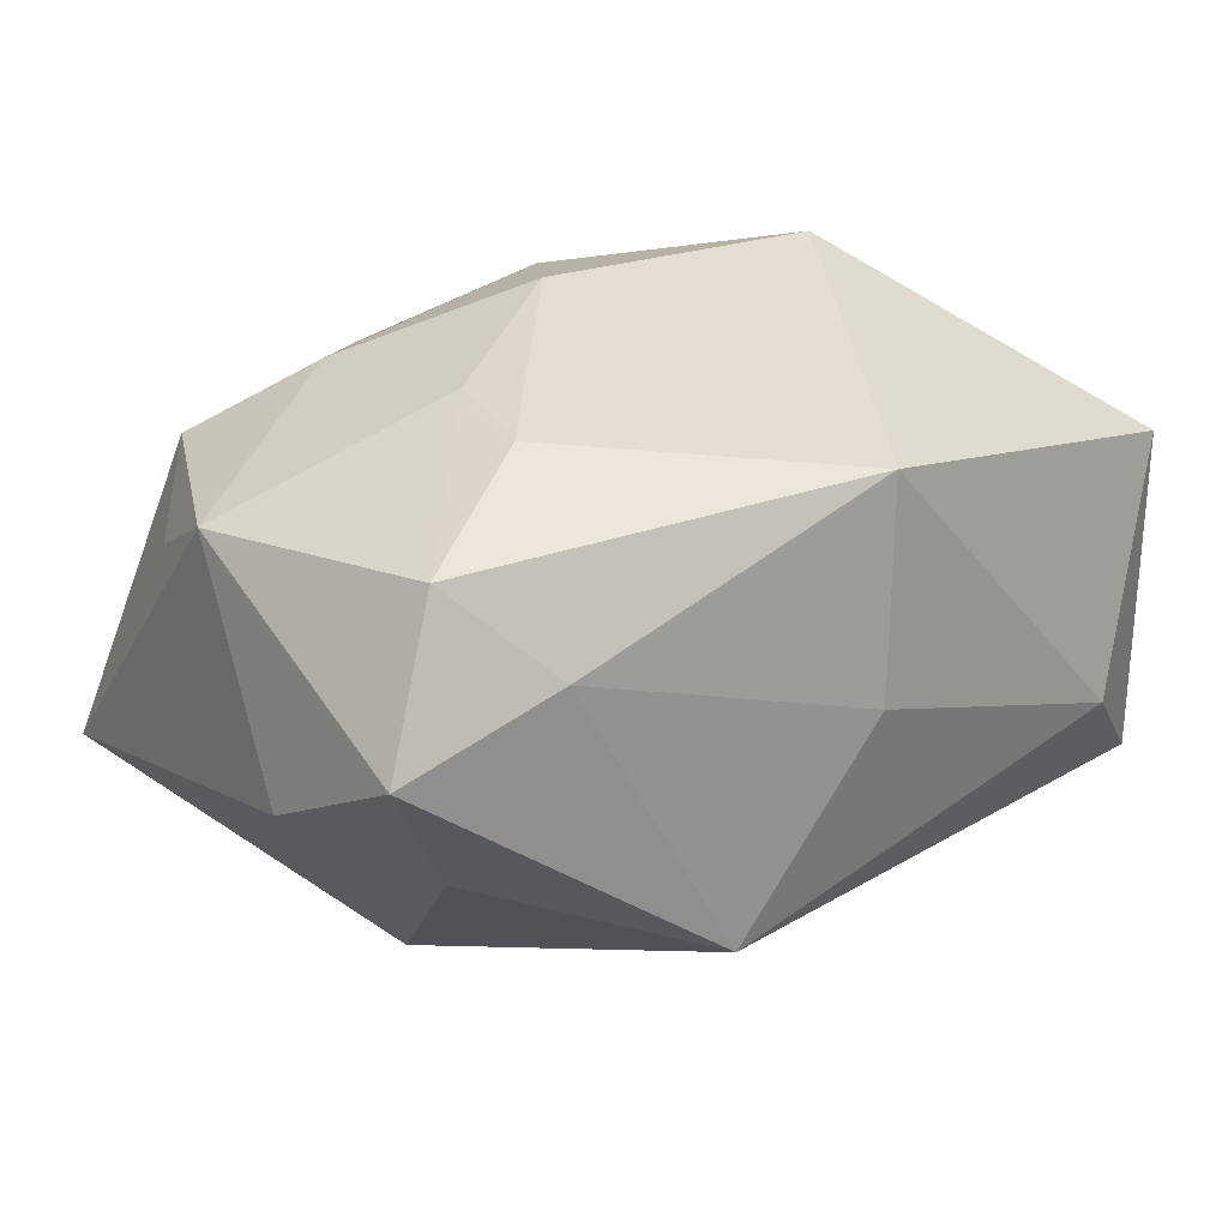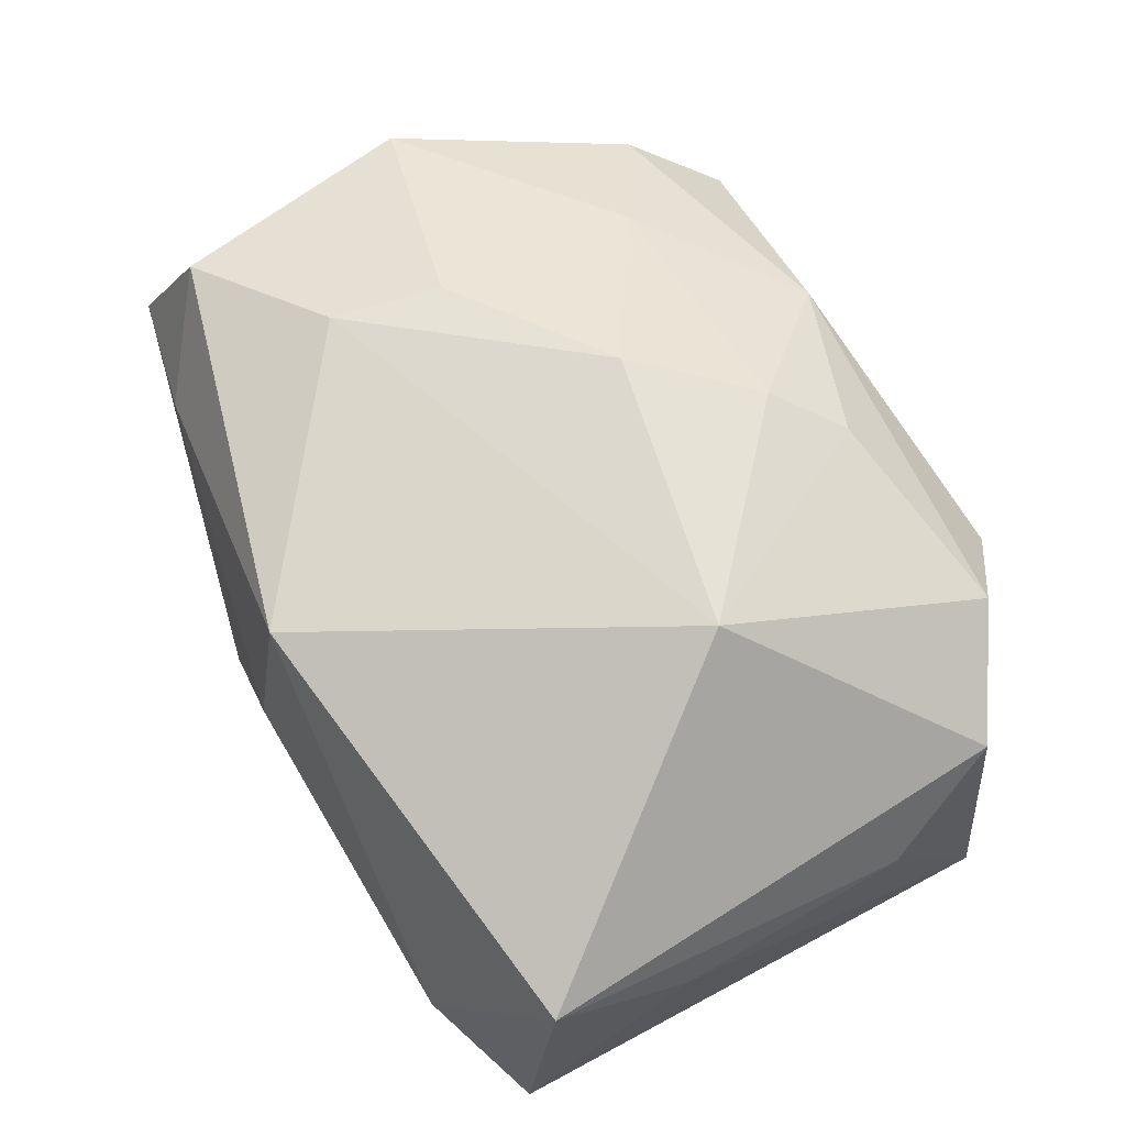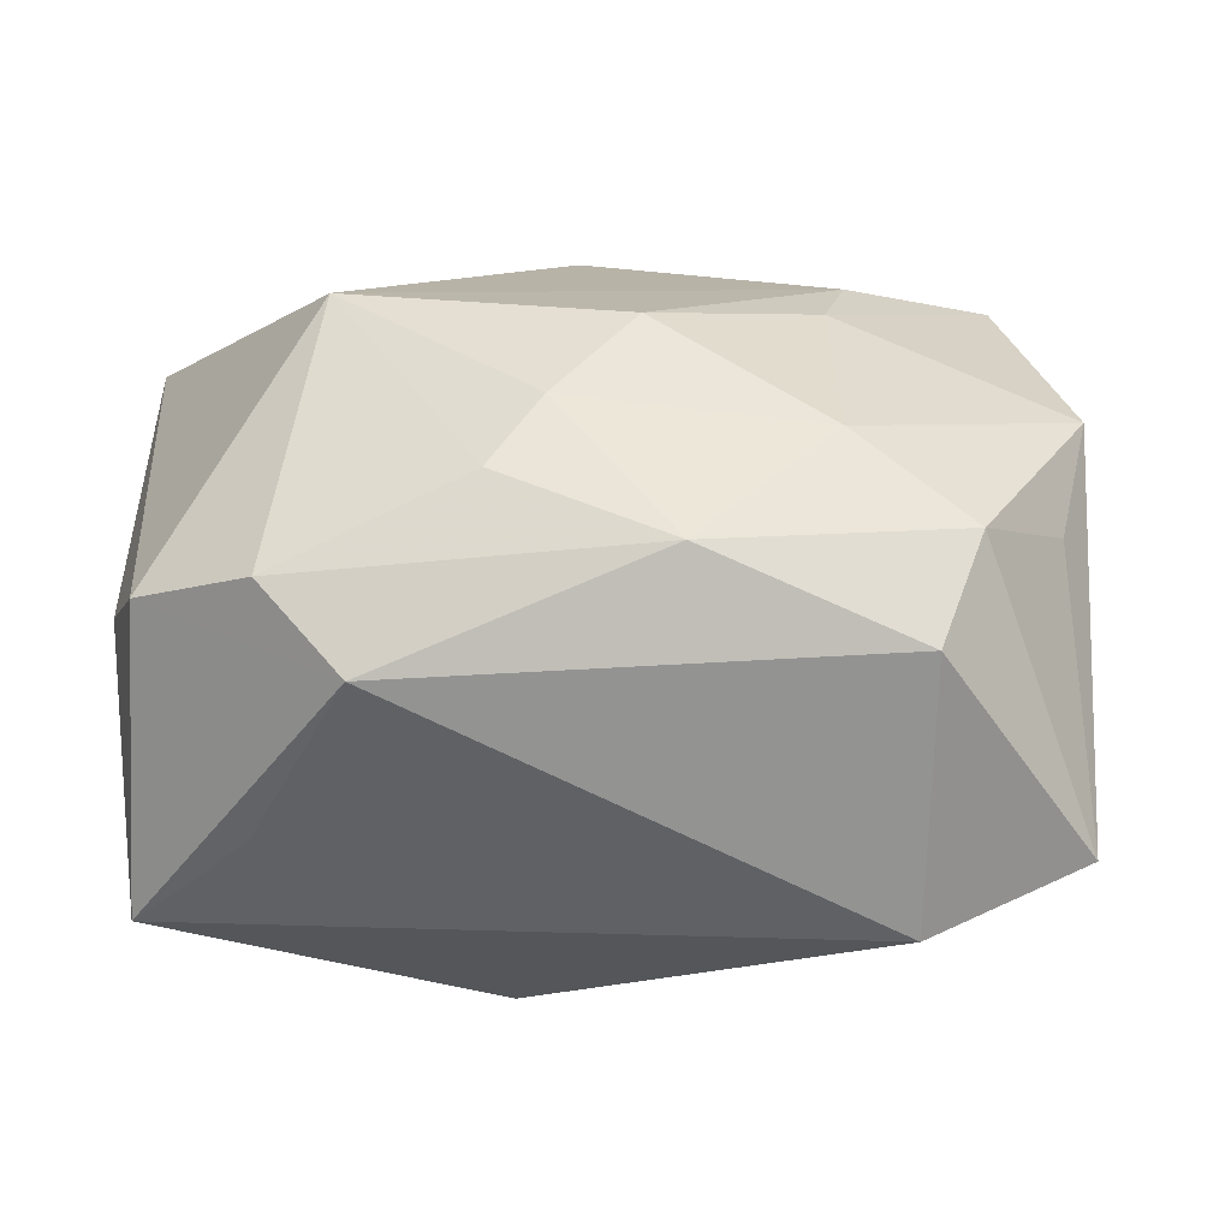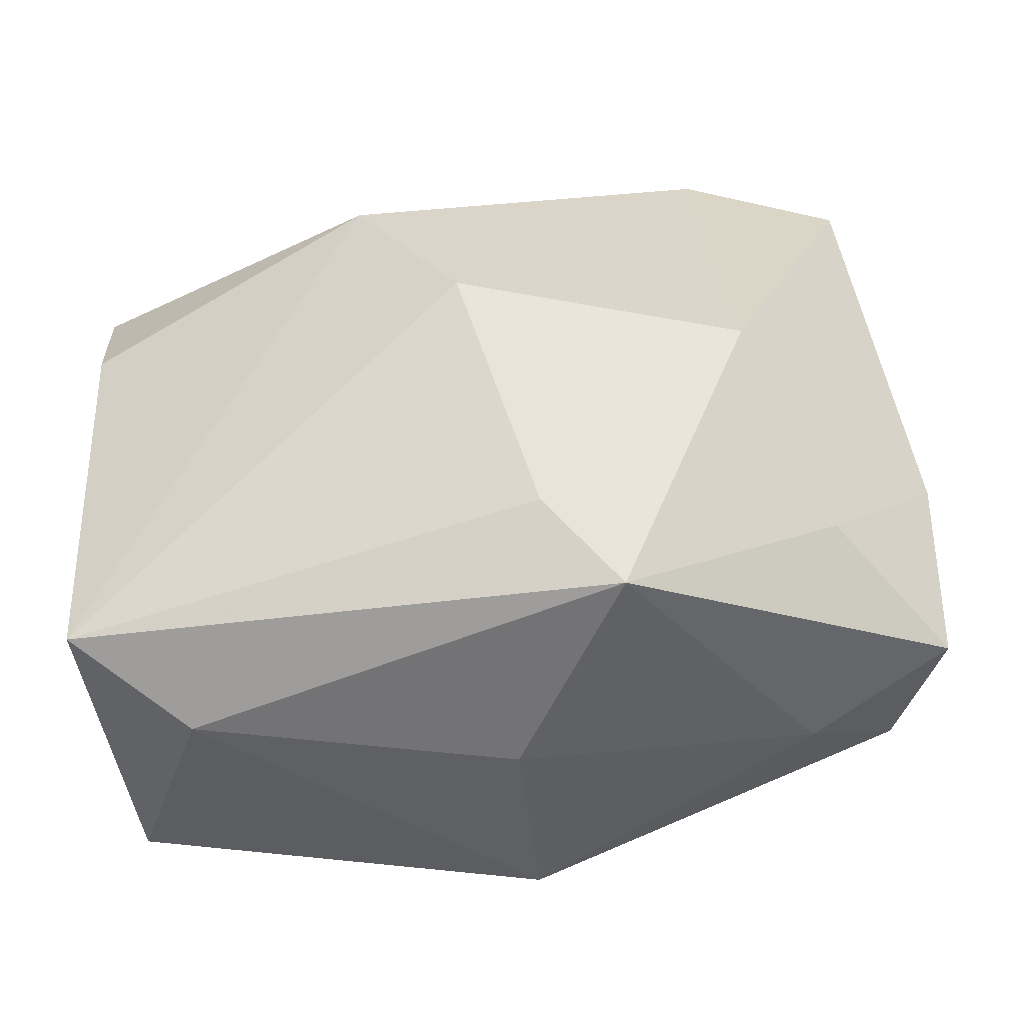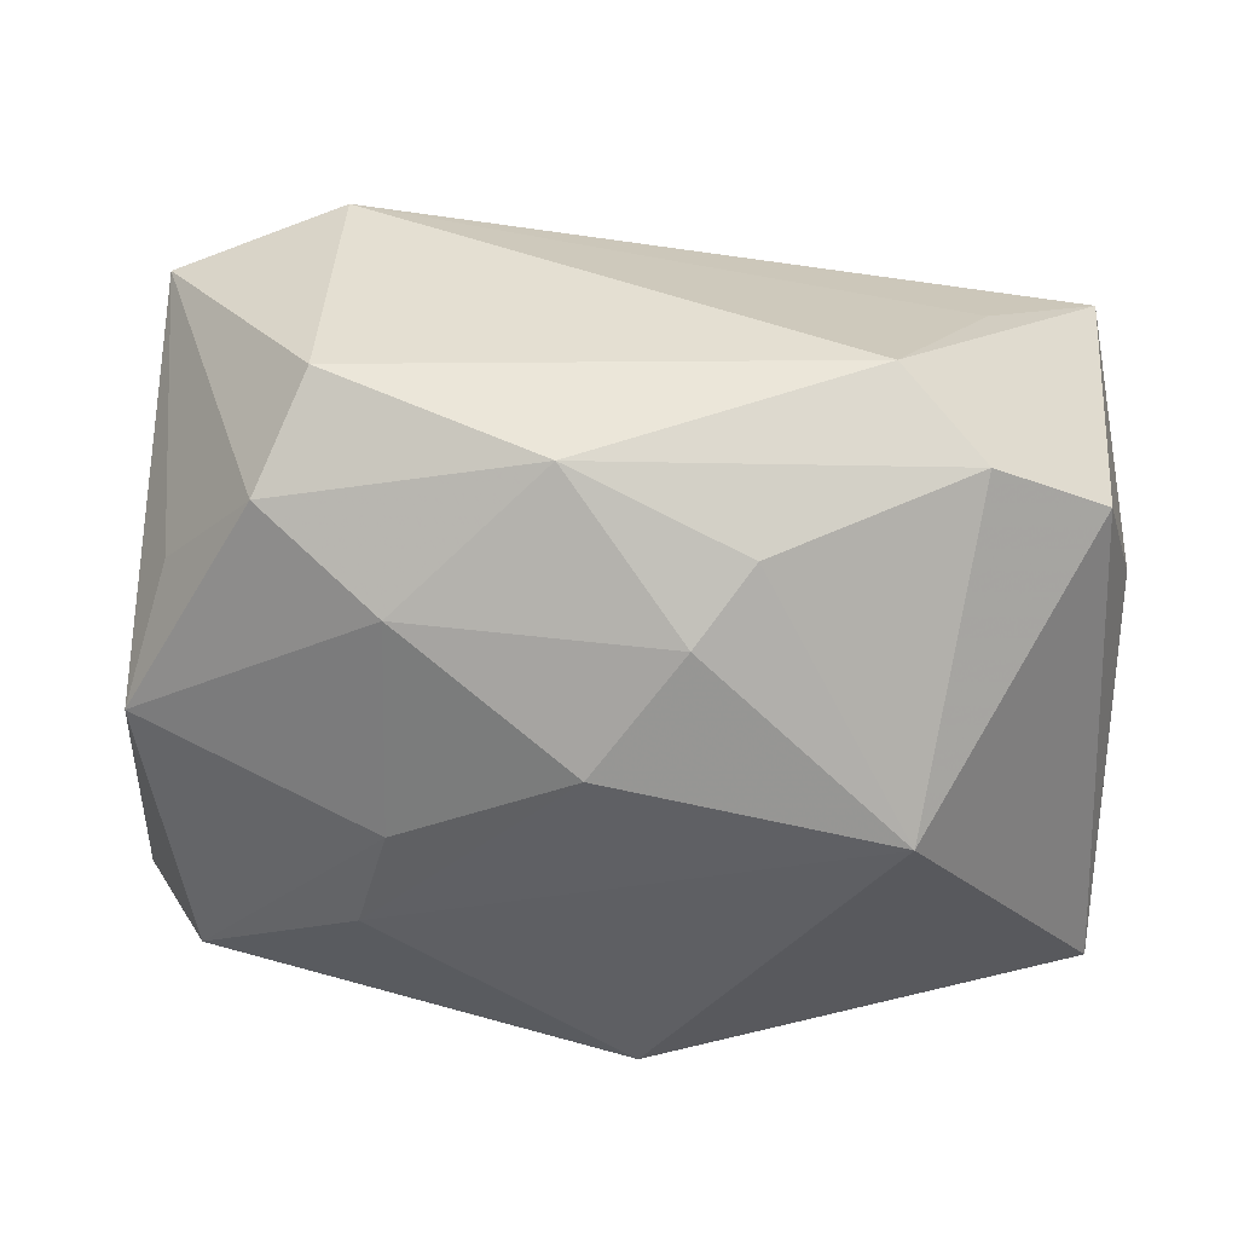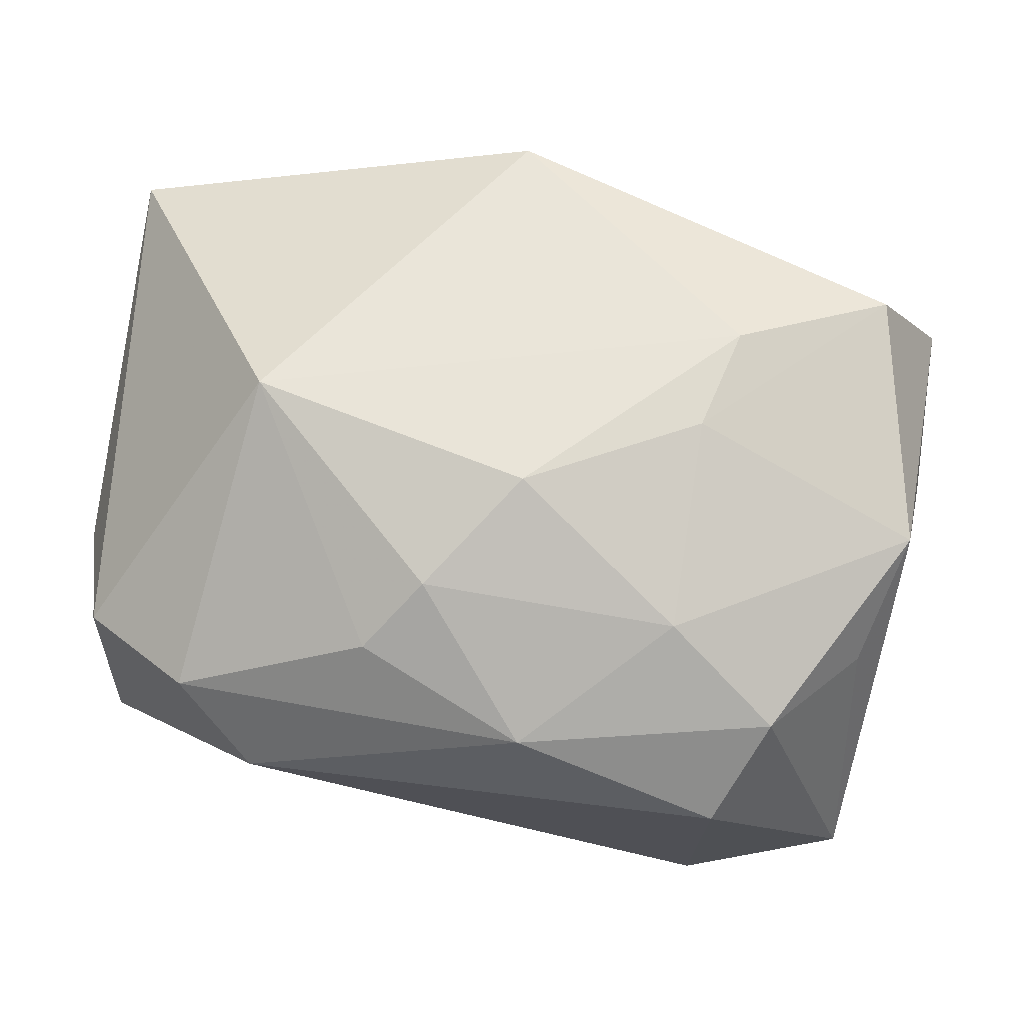
<metadata>
{"format":"obj","ext":"obj","renderer":"f3d","projection":"perspective","resolution":1024,"background":"white","views":[{"elev":26.6,"azim":-41.9,"up":"+Z"},{"elev":64.3,"azim":58.9,"up":"+Z"},{"elev":23.6,"azim":177.8,"up":"+Z"},{"elev":-49.5,"azim":-167.5,"up":"+Y"},{"elev":37.2,"azim":1.5,"up":"+Y"},{"elev":70.8,"azim":-172.6,"up":"+Z"}]}
</metadata>
<code>
v 0.01687 0.02764 0.006729
v -0.03834 -0.007146 -0.001177
v -0.007782 -0.01925 -0.01775
v -0.0196 -0.01024 0.02141
v -0.03026 -0.01508 -0.006271
v 0.003452 0.01468 0.02195
v 0.02352 -0.02751 -0.006821
v 0.03388 -0.02229 0.01101
v -0.0328 0.01287 0.01002
v -0.002715 -0.0001202 -0.02648
v 0.03475 0.007702 0.002741
v -0.02204 0.02764 0.008261
v -0.005472 0.02494 0.01526
v 0.03197 0.007775 -0.01948
v -0.003429 0.005836 0.02473
v 0.03346 0.01854 -0.01607
v -0.02576 0.02067 0.01408
v 0.01869 0.0003068 0.02473
v -0.03433 0.02428 -0.009499
v -0.03772 -0.0193 0.005557
v 0.000168 -0.02637 0.01889
v -0.01721 -0.001777 0.02206
v 0.02303 0.02286 0.01224
v -0.001731 -0.02798 0.001947
v 0.006228 0.01264 -0.0268
v 0.02444 0.02244 -0.007797
v -0.01682 0.01484 0.01936
v -0.01363 -0.02599 -0.01363
v 0.03202 0.01713 0.008358
v -0.03189 -0.01656 0.01728
v -0.02168 0.02764 -0.01367
v -0.02521 -0.003553 -0.01898
v -0.03569 0.003672 0.01534
v 0.03474 -0.01122 0.003518
v 0.03186 -0.02363 -0.01516
v -0.02545 -0.02237 0.0101
v 0.00777 0.01947 0.01846
f 33 19 2
f 35 16 34
f 1 16 26
f 25 35 10
f 10 28 32
f 2 19 32
f 29 16 1
f 3 28 10
f 10 35 3
f 3 35 28
f 16 25 31
f 31 26 16
f 31 25 10
f 10 32 31
f 31 32 19
f 1 26 31
f 16 35 14
f 14 25 16
f 35 25 14
f 15 18 6
f 18 37 6
f 12 31 19
f 1 31 12
f 34 16 11
f 16 29 11
f 23 37 18
f 18 29 23
f 23 29 1
f 2 32 5
f 5 32 28
f 20 33 2
f 20 30 33
f 2 5 20
f 20 5 28
f 17 12 19
f 30 20 36
f 36 21 30
f 36 24 21
f 36 20 28
f 28 24 36
f 8 35 34
f 18 21 8
f 8 29 18
f 34 11 8
f 8 11 29
f 30 21 4
f 4 18 15
f 4 21 18
f 19 33 9
f 9 17 19
f 33 17 9
f 27 17 33
f 15 6 27
f 12 17 13
f 1 12 13
f 13 6 37
f 13 23 1
f 37 23 13
f 13 27 6
f 17 27 13
f 35 8 7
f 28 35 7
f 7 24 28
f 21 24 7
f 7 8 21
f 33 30 22
f 30 4 22
f 22 4 15
f 15 27 22
f 22 27 33

</code>
